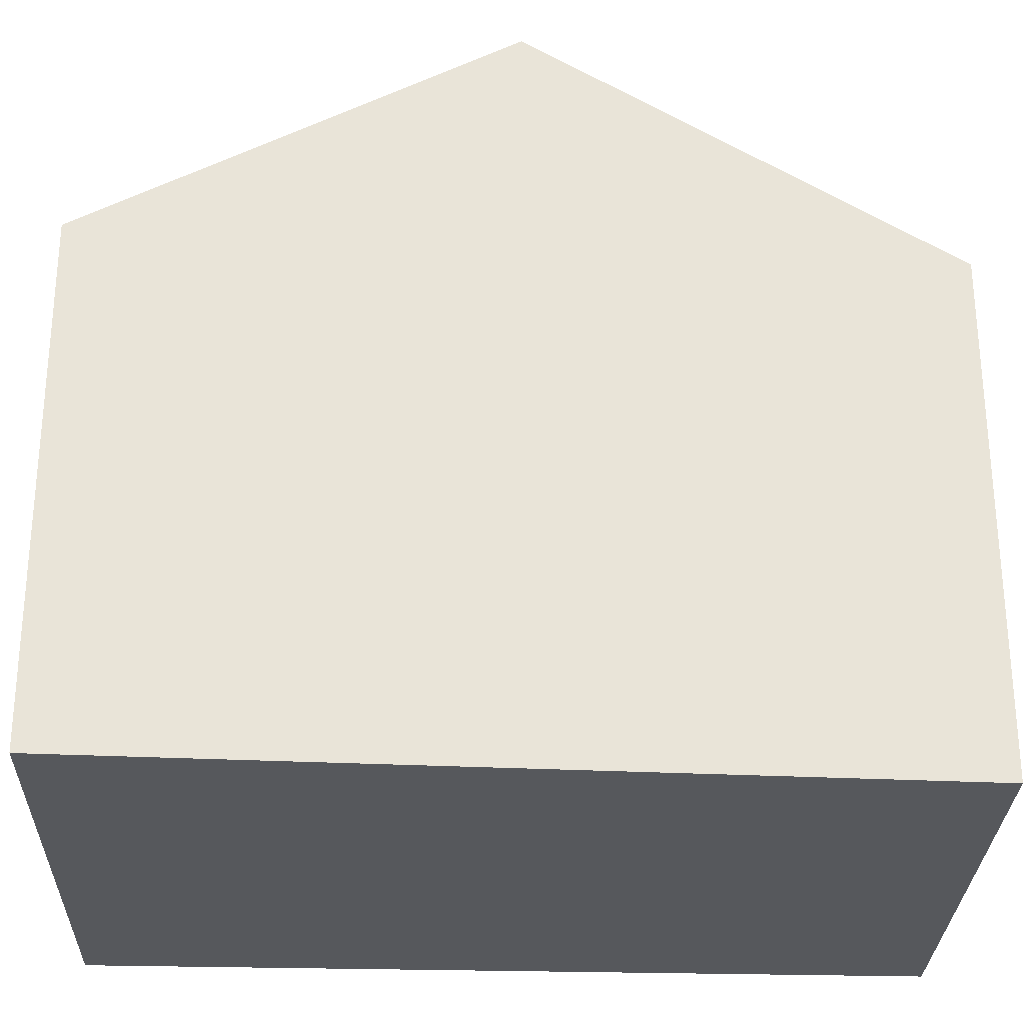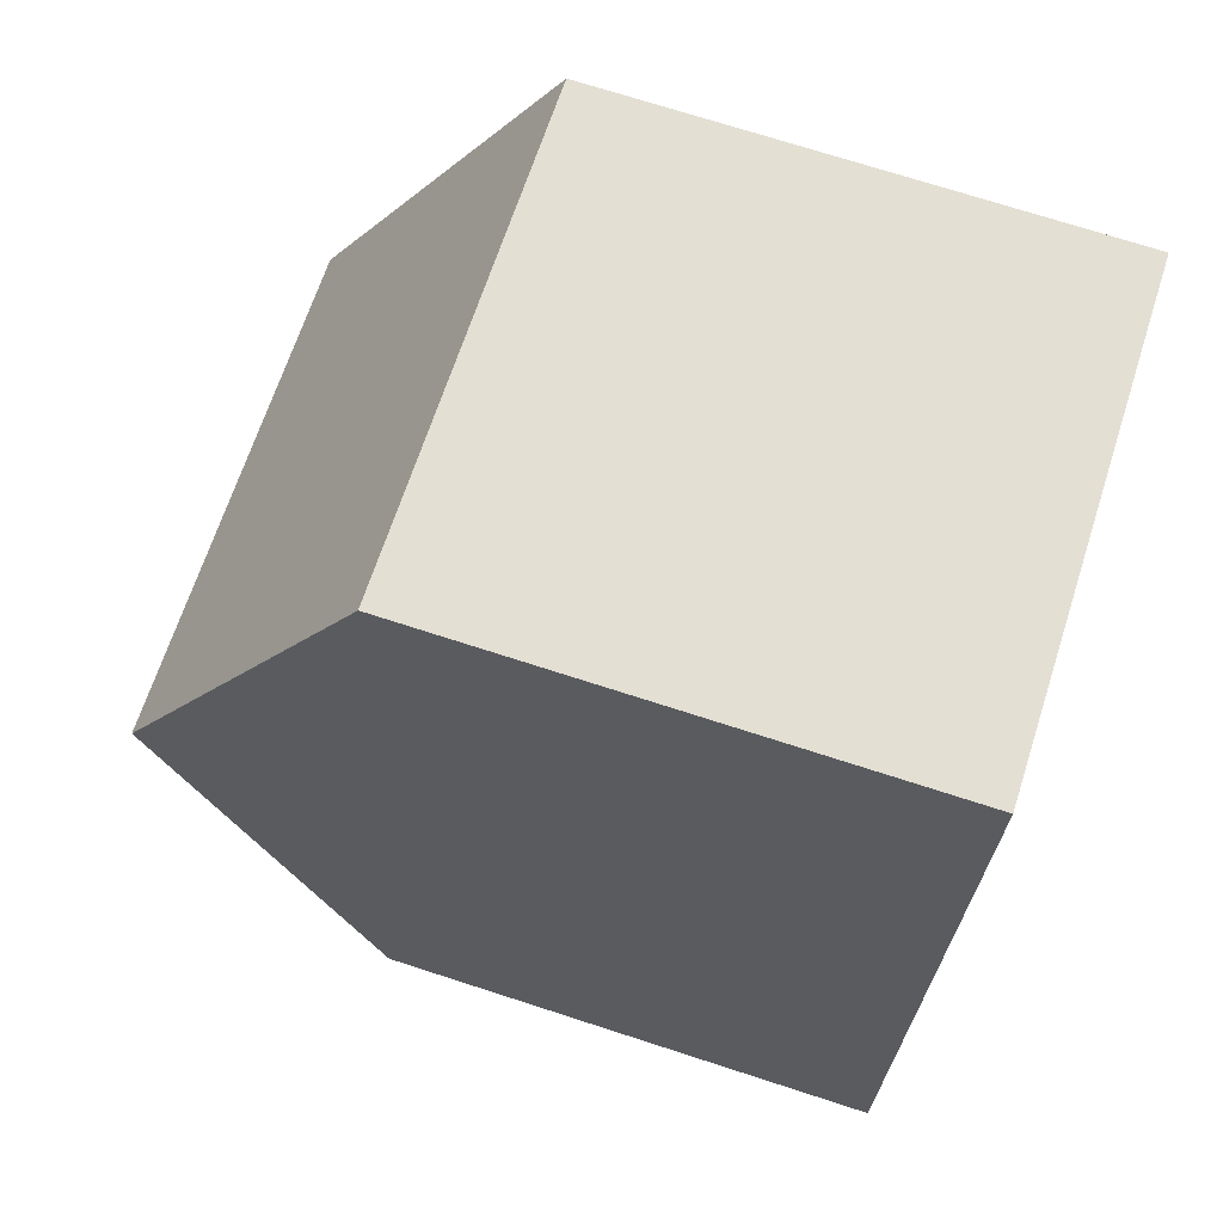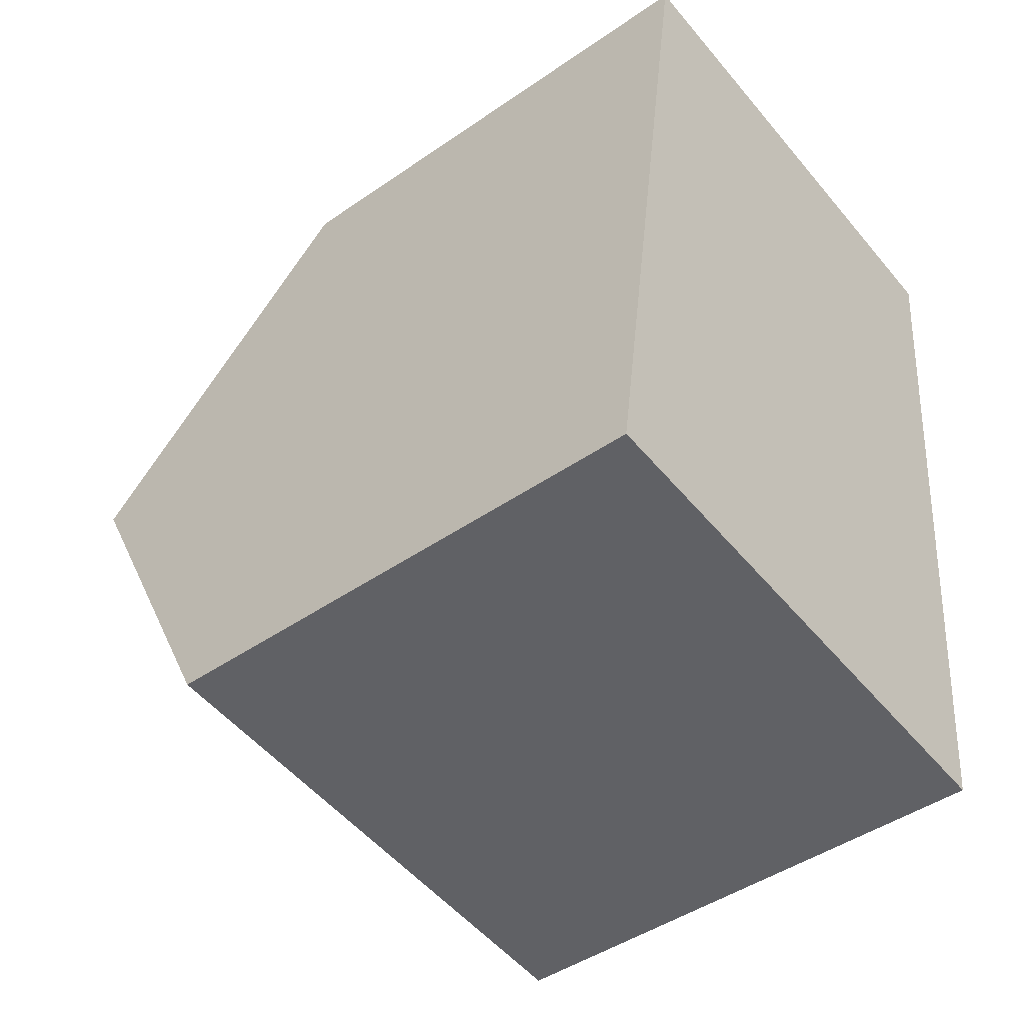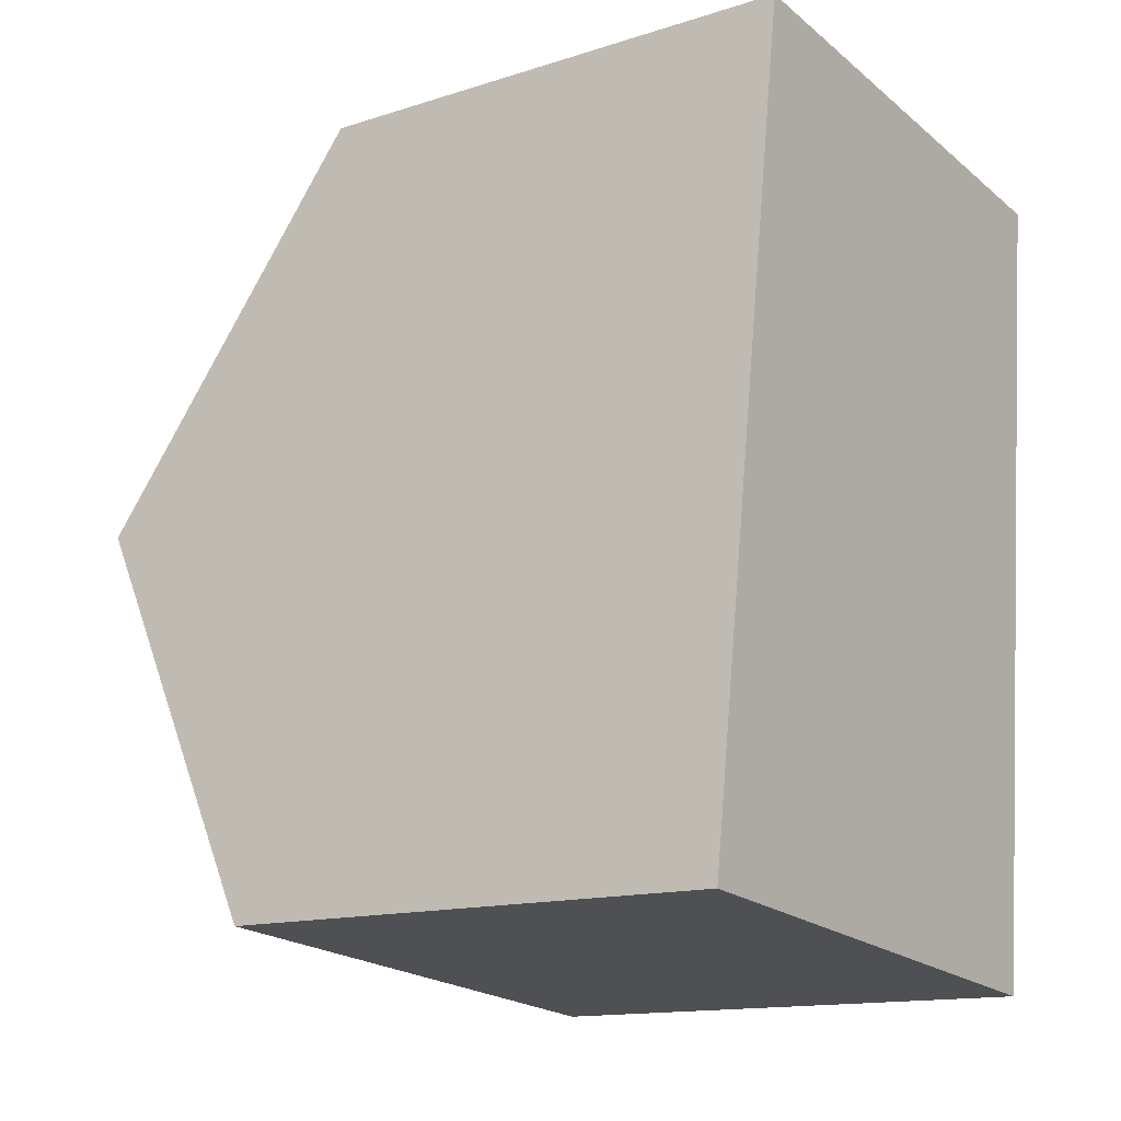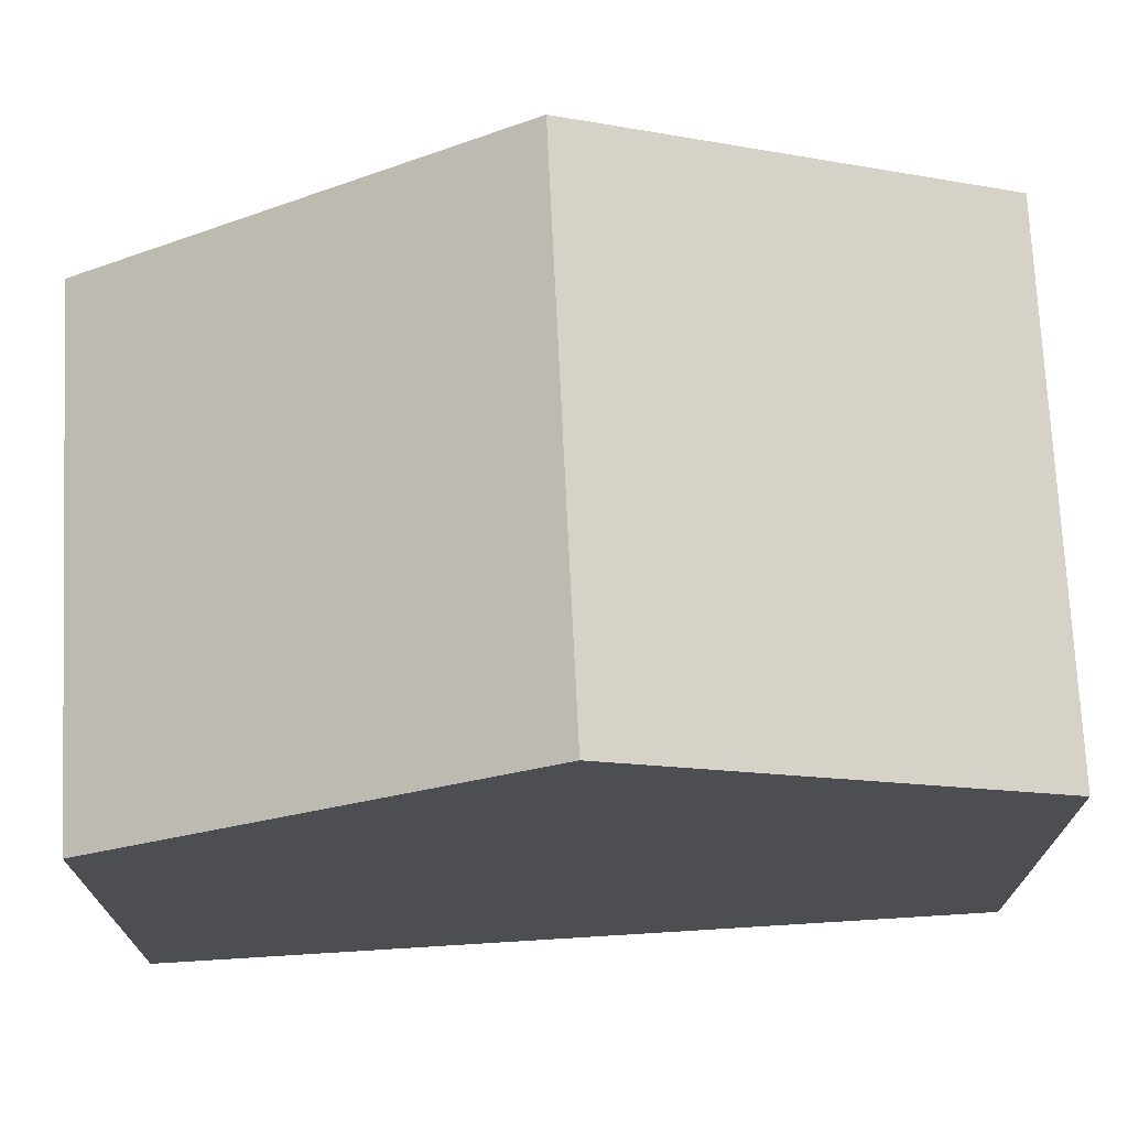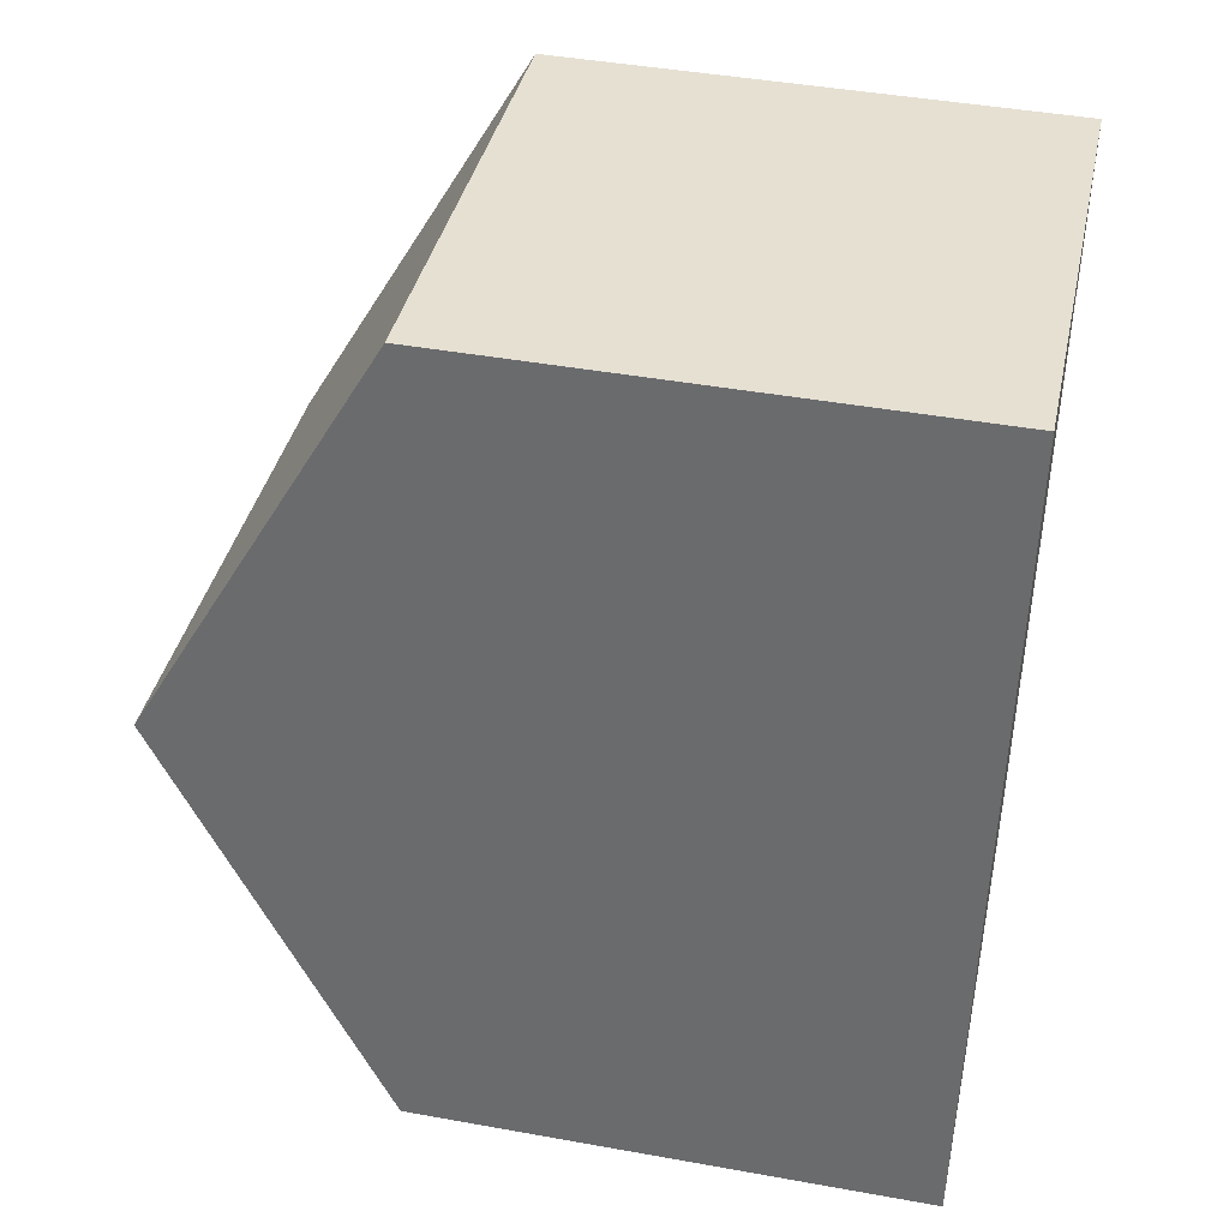
<metadata>
{"format":"obj","ext":"obj","renderer":"f3d","projection":"perspective","resolution":1024,"background":"white","views":[{"elev":-28.3,"azim":-86.0,"up":"+Y"},{"elev":72.4,"azim":-72.1,"up":"+Z"},{"elev":-45.0,"azim":-51.2,"up":"+Z"},{"elev":-14.0,"azim":-54.6,"up":"+Z"},{"elev":72.7,"azim":92.9,"up":"+Y"},{"elev":43.5,"azim":-78.0,"up":"+Z"}]}
</metadata>
<code>
v  6.911 8.949 4.303
v  1.457 6.154 9.837
v  7.468 6.15 9.244
v  0.729 8.949 4.92
v  6.625 7.51 1.762
v  6.355 6.153 -0.634
v  6.271 6.153 -0.626
v  0 6.153 3.768e-16
v  6.355 3.882e-17 -0.634
v  0 0 0
v  6.271 3.833e-17 -0.626
v  0.729 -3.013e-16 4.92
v  1.457 -6.023e-16 9.837
v  7.468 -5.66e-16 9.244
v  6.911 -2.635e-16 4.303
v  6.625 -1.079e-16 1.762
g defaultobject
f 1 2 3
f 2 1 4
f 5 4 1
f 4 5 6
f 4 6 7
f 4 7 8
f 9 7 6
f 7 9 8
f 8 9 10
f 10 9 11
f 10 4 8
f 4 10 2
f 2 10 12
f 2 12 13
f 13 3 2
f 3 13 14
f 14 1 3
f 1 14 5
f 5 14 15
f 5 15 6
f 6 15 16
f 6 16 9
f 12 14 13
f 14 12 10
f 14 10 15
f 15 10 11
f 15 11 16
f 16 11 9

</code>
